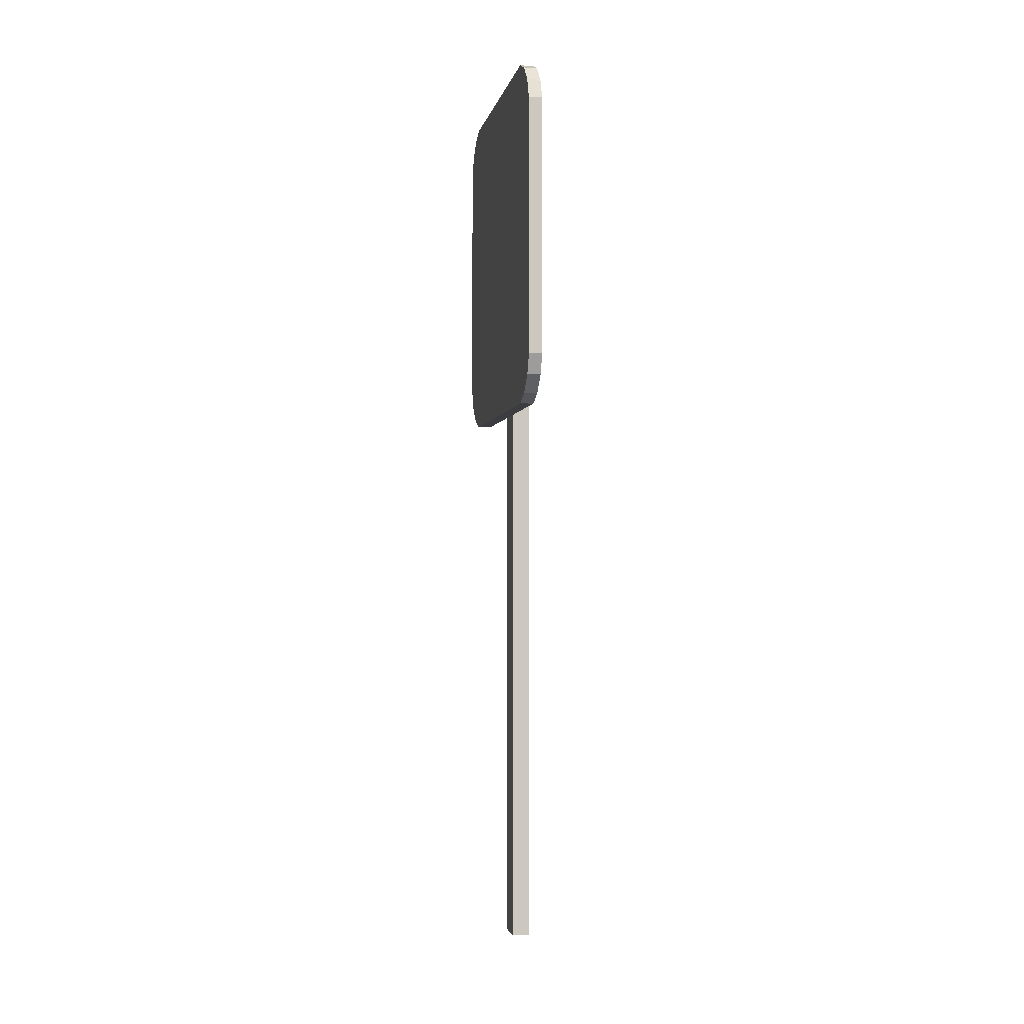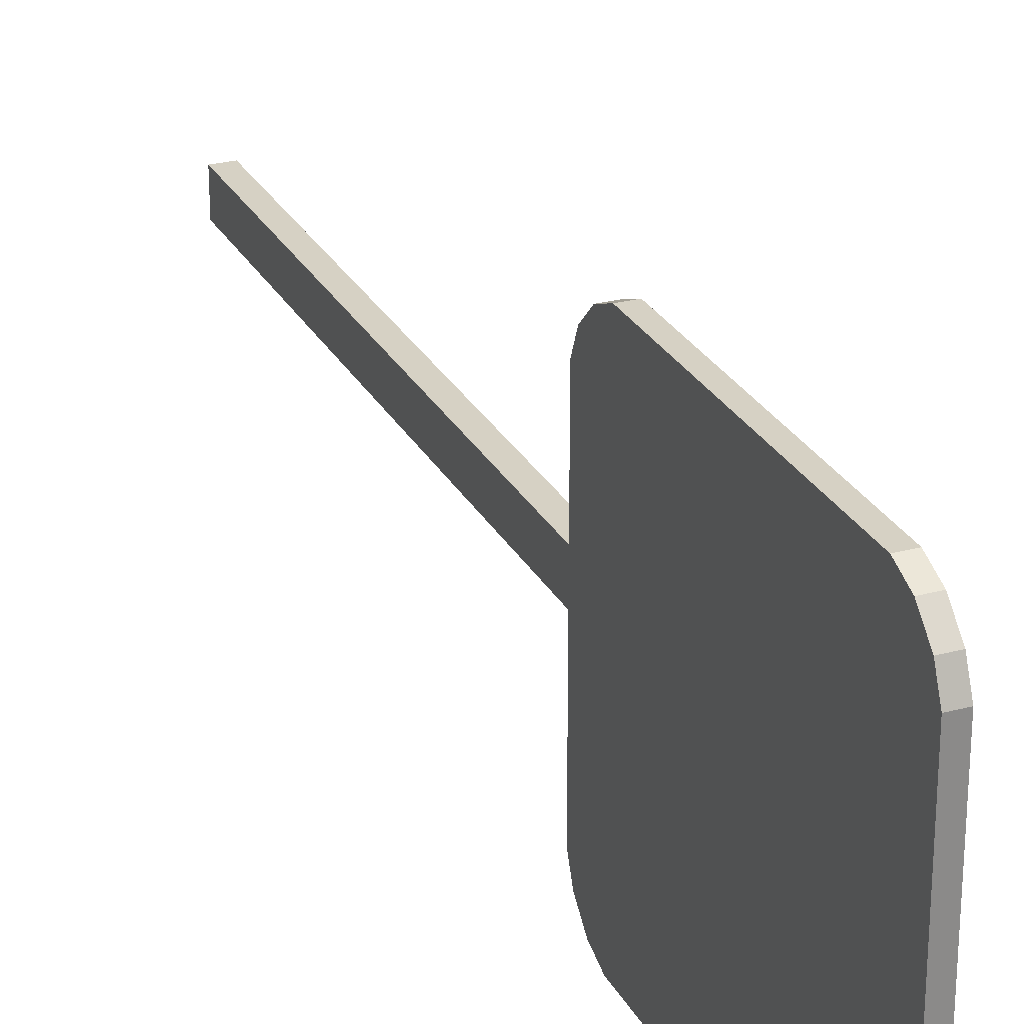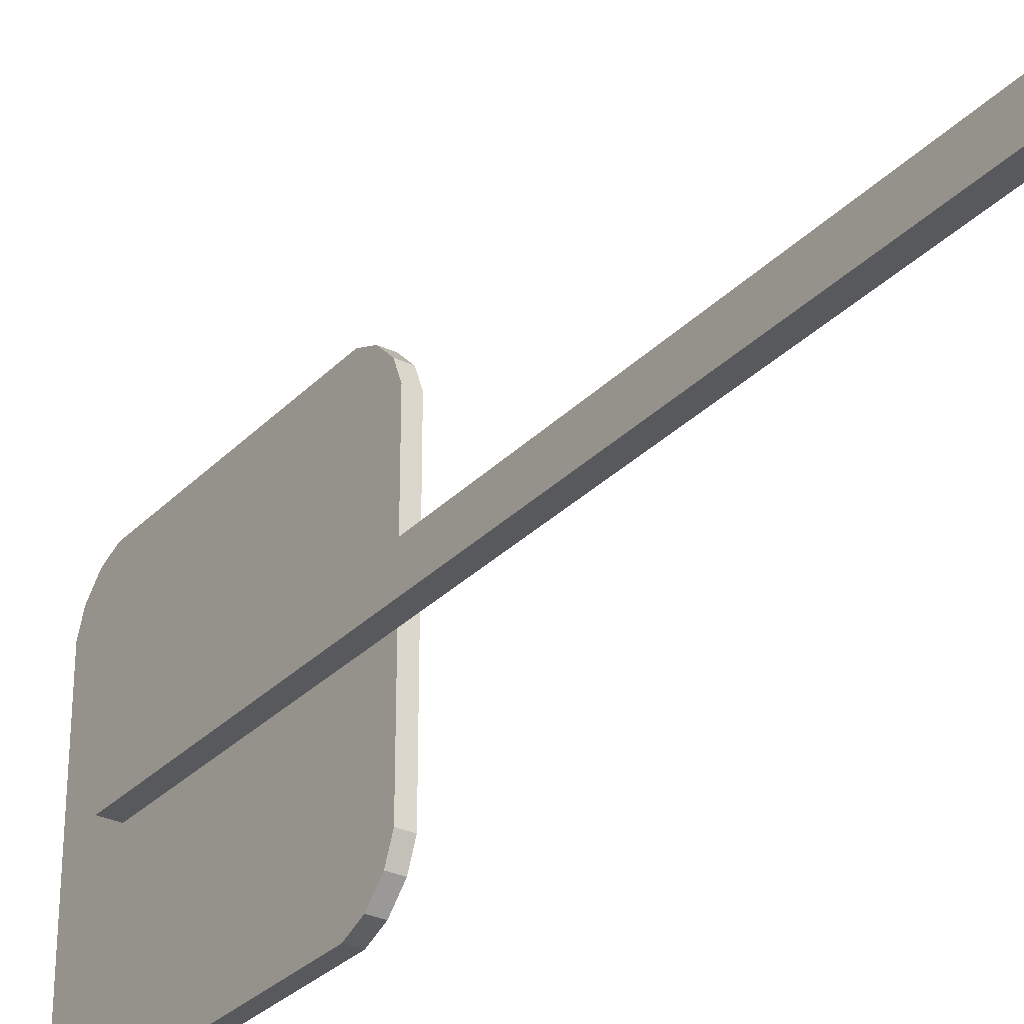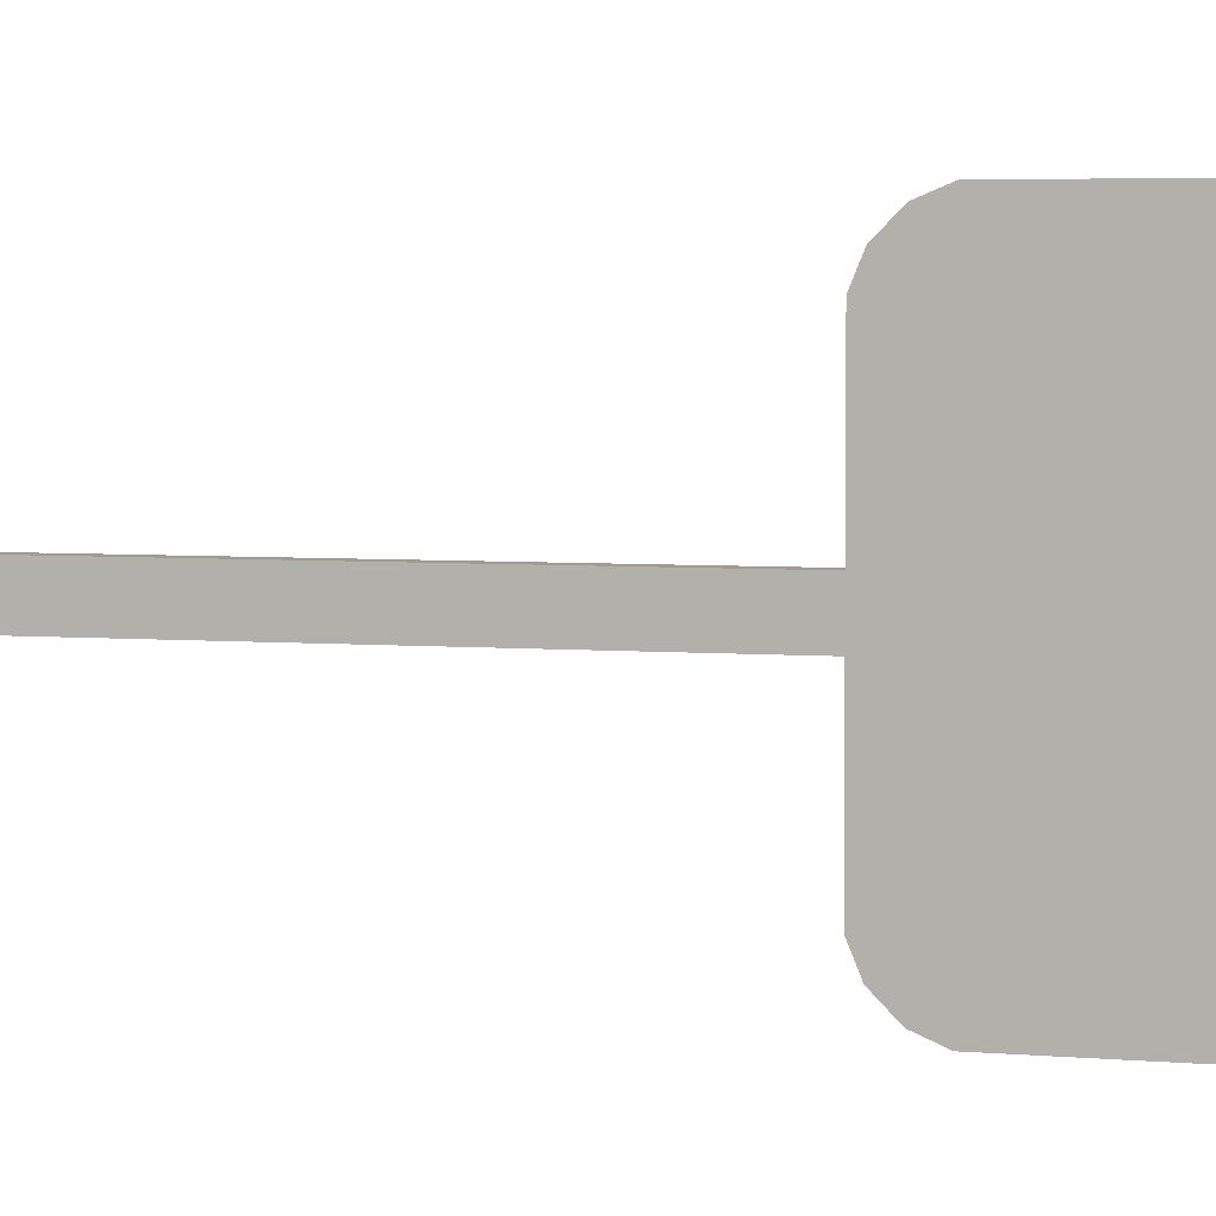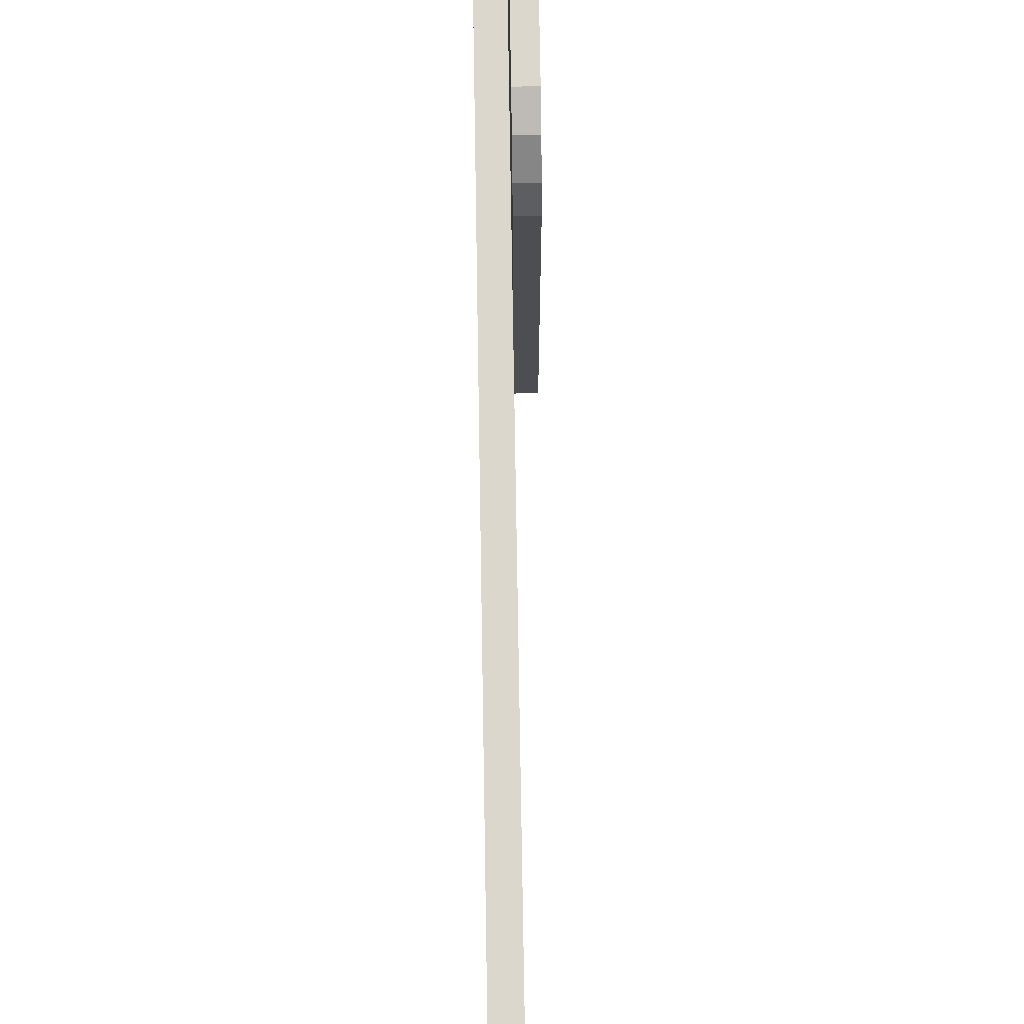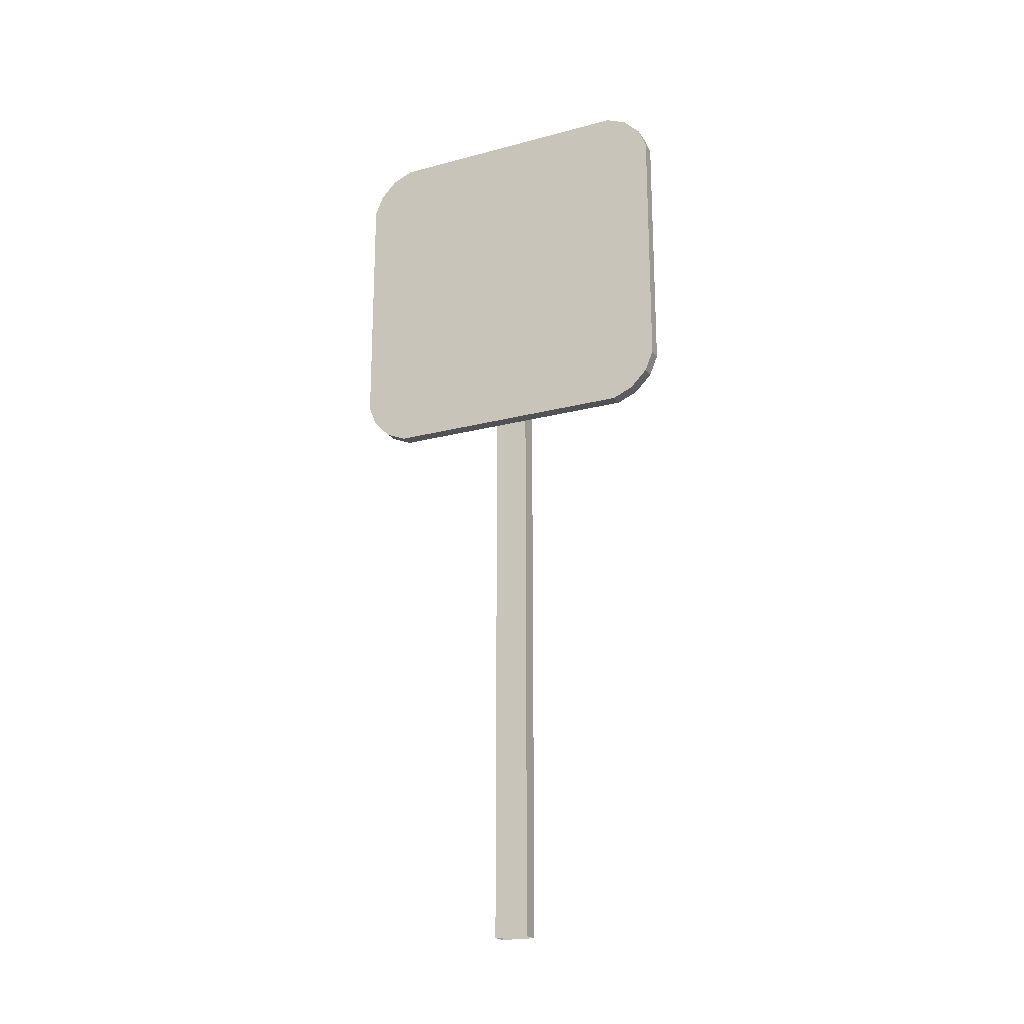
<metadata>
{"format":"obj","ext":"obj","renderer":"f3d","projection":"perspective","resolution":1024,"background":"white","views":[{"elev":-2.7,"azim":169.4,"up":"+Y"},{"elev":26.7,"azim":157.2,"up":"+Z"},{"elev":-30.1,"azim":-34.8,"up":"+Z"},{"elev":4.0,"azim":107.3,"up":"+Z"},{"elev":73.1,"azim":-0.9,"up":"+Z"},{"elev":-20.7,"azim":115.6,"up":"+Y"}]}
</metadata>
<code>
o Sign_Black_Paint
g Sign_Black_Paint
v 0.03 1.186 0.1186
v 0.03 1.137 0.1432
v 0.03 1.084 0.1517
v 0.03 1.084 0.2167
v 0.03 0.9322 0.1083
v 0.03 1.084 1e-08
v 0.03 1.084 0.065
v 0.03 1.111 0.06076
v 0.03 1.135 0.04845
v 0.03 1.154 0.02927
v 0.03 1.166 0.005115
v 0.03 1.167 2.337e-05
v 0.03 1.171 -0.02167
v 0.03 1.166 -0.04845
v 0.03 1.154 -0.07261
v 0.03 1.135 -0.09178
v 0.03 1.111 -0.1041
v 0.03 1.084 -0.1083
v 0.03 0.9756 -0.1083
v 0.03 0.9756 -0.195
v 0.03 1.084 -0.195
v 0.03 1.137 -0.1865
v 0.03 1.186 -0.1619
v 0.03 1.224 -0.1235
v 0.03 1.249 -0.07523
v 0.03 1.257 -0.02167
v 0.03 1.254 2.337e-05
v 0.03 1.249 0.0319
v 0.03 1.224 0.08022
f 18 19 20
f 17 18 21
f 16 17 22
f 15 16 23
f 14 15 24
f 13 14 25
f 12 13 27
f 1 11 12
f 1 10 11
f 1 9 10
f 2 8 9
f 3 7 8
f 5 6 7
f 3 5 7
f 3 4 5
f 2 3 8
f 1 2 9
f 12 29 1
f 12 28 29
f 12 27 28
f 13 26 27
f 13 25 26
f 14 24 25
f 15 23 24
f 16 22 23
f 17 21 22
f 18 20 21
o Sign_Post
g Sign_Post
v -0.01581 1.239 0.02581
v -0.01581 0 0.02581
v 0.01 0 0.02581
v 0.01 1.239 0.02581
v -0.01581 1.239 -0.02581
v -0.01581 0 -0.02581
v 0.01 0 -0.02581
v 0.01 1.239 -0.02581
f 30 31 33
f 31 32 33
f 34 35 30
f 35 31 30
f 37 36 34
f 36 35 34
f 33 37 30
f 37 34 30
f 33 32 37
f 32 36 37
o Sign_Yellow
g Sign_Yellow
v 0.01 1.33 0.2205
v 0.03 1.33 0.2205
v 0.03 1.342 0.1905
v 0.01 1.342 0.1905
v 0.01 1.342 -0.1905
v 0.03 1.342 -0.1905
v 0.03 1.33 -0.2205
v 0.01 1.33 -0.2205
v 0.03 1.304 -0.2456
v 0.01 1.304 -0.2456
v 0.03 1.274 -0.2581
v 0.01 1.274 -0.2581
v 0.01 0.8934 -0.2581
v 0.03 0.8934 -0.2581
v 0.03 1.095 -0.2581
v 0.03 0.8634 -0.2456
v 0.01 0.8634 -0.2456
v 0.03 0.8383 -0.2205
v 0.01 0.8383 -0.2205
v 0.03 0.8258 -0.1905
v 0.01 0.8258 -0.1905
v 0.03 0.8258 0.1905
v 0.01 0.8258 0.1905
v 0.03 0.8383 0.2205
v 0.01 0.8383 0.2205
v 0.03 0.8634 0.2456
v 0.01 0.8634 0.2456
v 0.03 0.8934 0.2581
v 0.01 0.8934 0.2581
v 0.03 1.274 0.2581
v 0.01 1.274 0.2581
v 0.03 1.095 0.2581
v 0.03 1.304 0.2456
v 0.01 1.304 0.2456
v 0.03 1.095 0.15
v 0.03 1.137 0.1432
v 0.03 1.186 0.1186
v 0.03 1.224 0.08022
v 0.03 1.249 0.0319
v 0.03 1.254 2.337e-05
v 0.03 1.257 -0.02167
v 0.03 1.249 -0.07523
v 0.03 1.224 -0.1235
v 0.03 1.186 -0.1619
v 0.03 1.137 -0.1865
v 0.03 1.095 -0.1933
v 0.03 1.095 -0.1066
v 0.03 1.111 -0.1041
v 0.03 1.135 -0.09178
v 0.03 1.154 -0.07261
v 0.03 1.166 -0.04845
v 0.03 1.171 -0.02167
v 0.03 1.167 2.337e-05
v 0.03 1.166 0.005115
v 0.03 1.154 0.02927
v 0.03 1.135 0.04845
v 0.03 1.111 0.06076
v 0.03 1.095 0.06328
v 0.03 1.084 -0.195
v 0.03 0.9756 -0.195
v 0.03 0.9756 -0.1083
v 0.03 1.084 -0.1083
v 0.03 1.084 0.065
v 0.03 1.084 1e-08
v 0.03 0.9322 0.1083
v 0.03 1.084 0.2167
v 0.03 1.084 0.1517
f 38 39 40
f 38 40 41
f 43 42 41
f 43 41 40
f 42 43 44
f 42 44 45
f 45 44 46
f 45 46 47
f 47 46 48
f 47 48 49
f 49 48 52
f 52 51 50
f 49 52 50
f 50 51 54
f 51 53 54
f 54 53 56
f 53 55 56
f 56 55 58
f 55 57 58
f 58 57 60
f 57 59 60
f 60 59 62
f 59 61 62
f 62 61 64
f 61 63 64
f 64 63 66
f 63 65 66
f 69 67 68
f 66 69 68
f 66 65 69
f 68 67 70
f 68 70 71
f 54 56 58
f 50 58 60
f 49 60 66
f 66 68 42
f 42 45 47
f 68 41 42
f 68 38 41
f 68 71 38
f 66 42 49
f 42 47 49
f 60 64 66
f 60 62 64
f 49 50 60
f 50 54 58
f 71 70 39
f 71 39 38
f 48 46 44
f 80 48 43
f 78 43 40
f 40 76 77
f 40 75 76
f 67 74 75
f 69 73 74
f 103 69 59
f 59 57 102
f 98 101 102
f 84 95 101
f 93 94 95
f 86 92 93
f 90 91 92
f 88 89 90
f 86 90 92
f 86 88 90
f 86 87 88
f 93 84 86
f 84 85 86
f 93 95 84
f 95 100 101
f 98 84 101
f 98 99 84
f 57 98 102
f 57 97 98
f 51 96 97
f 51 83 96
f 82 83 52
f 81 82 52
f 51 52 83
f 55 53 51
f 57 51 97
f 57 55 51
f 65 61 59
f 65 63 61
f 59 102 103
f 103 104 72
f 103 72 69
f 69 65 59
f 69 72 73
f 67 69 74
f 39 70 67
f 40 67 75
f 40 39 67
f 77 78 40
f 78 79 43
f 79 80 43
f 80 81 48
f 81 52 48
f 48 44 43

</code>
